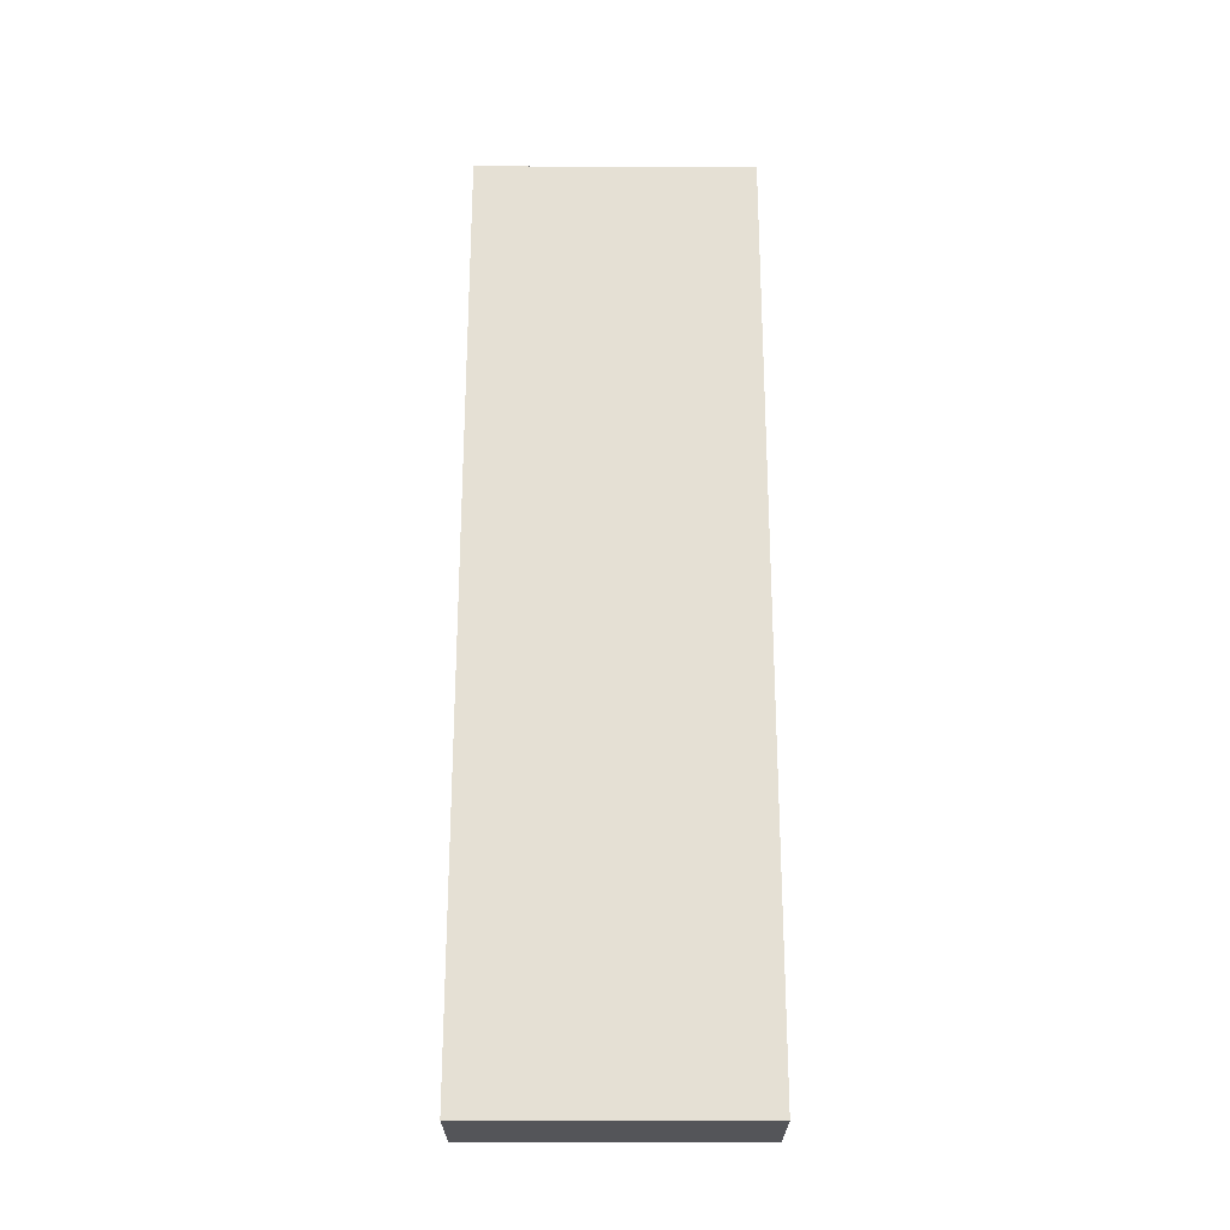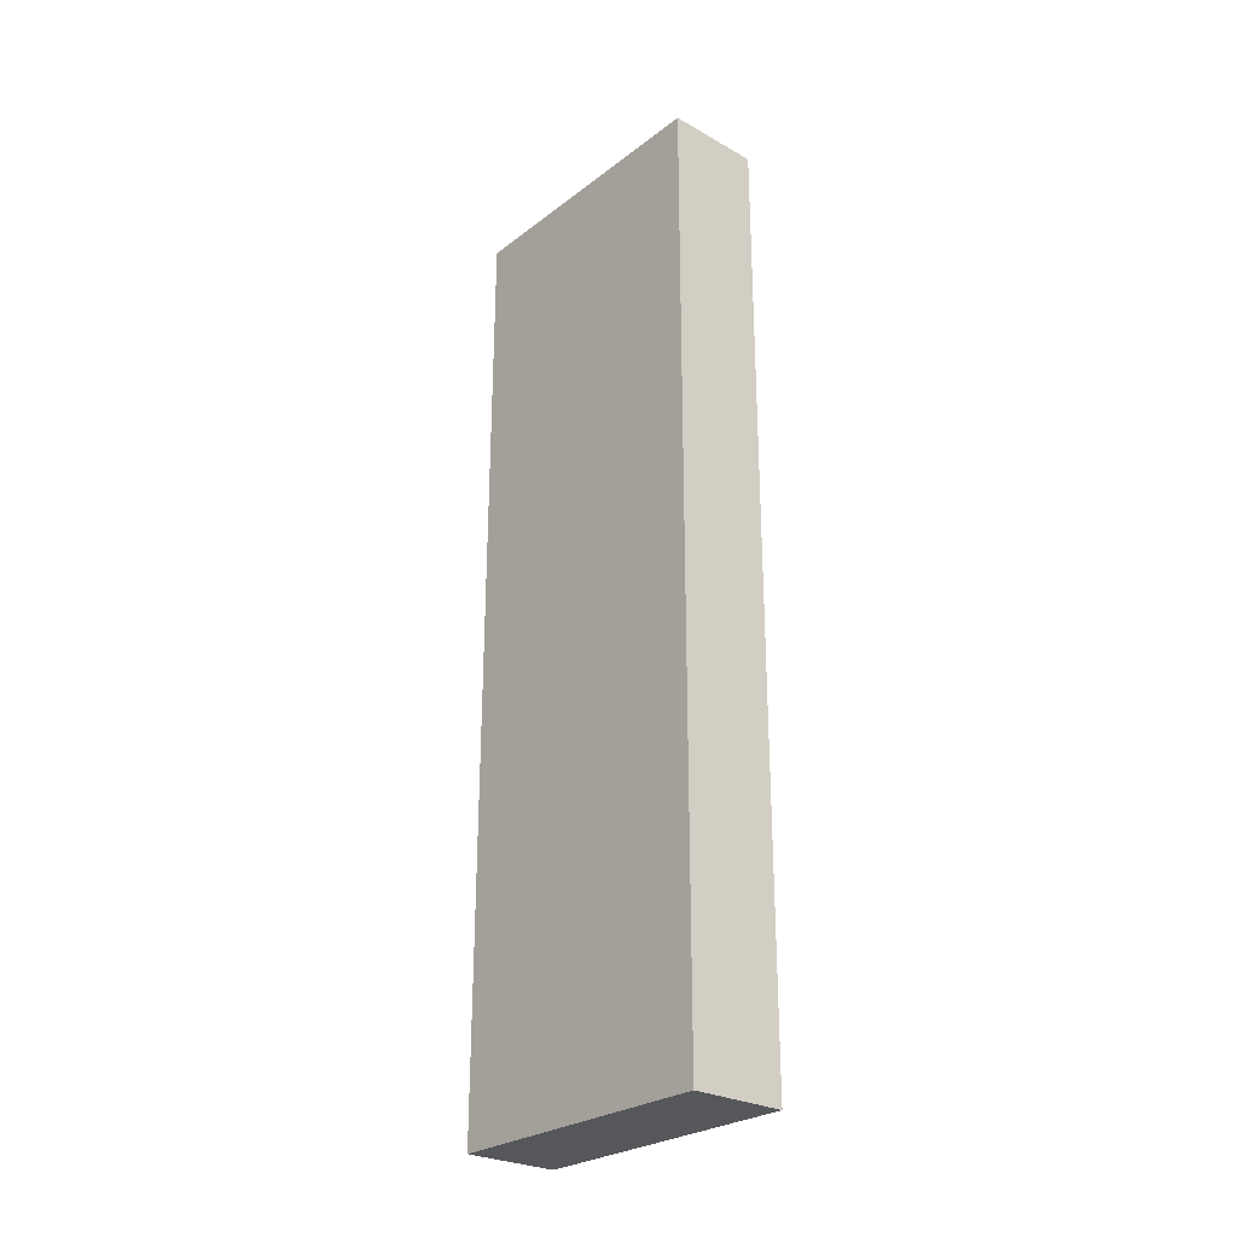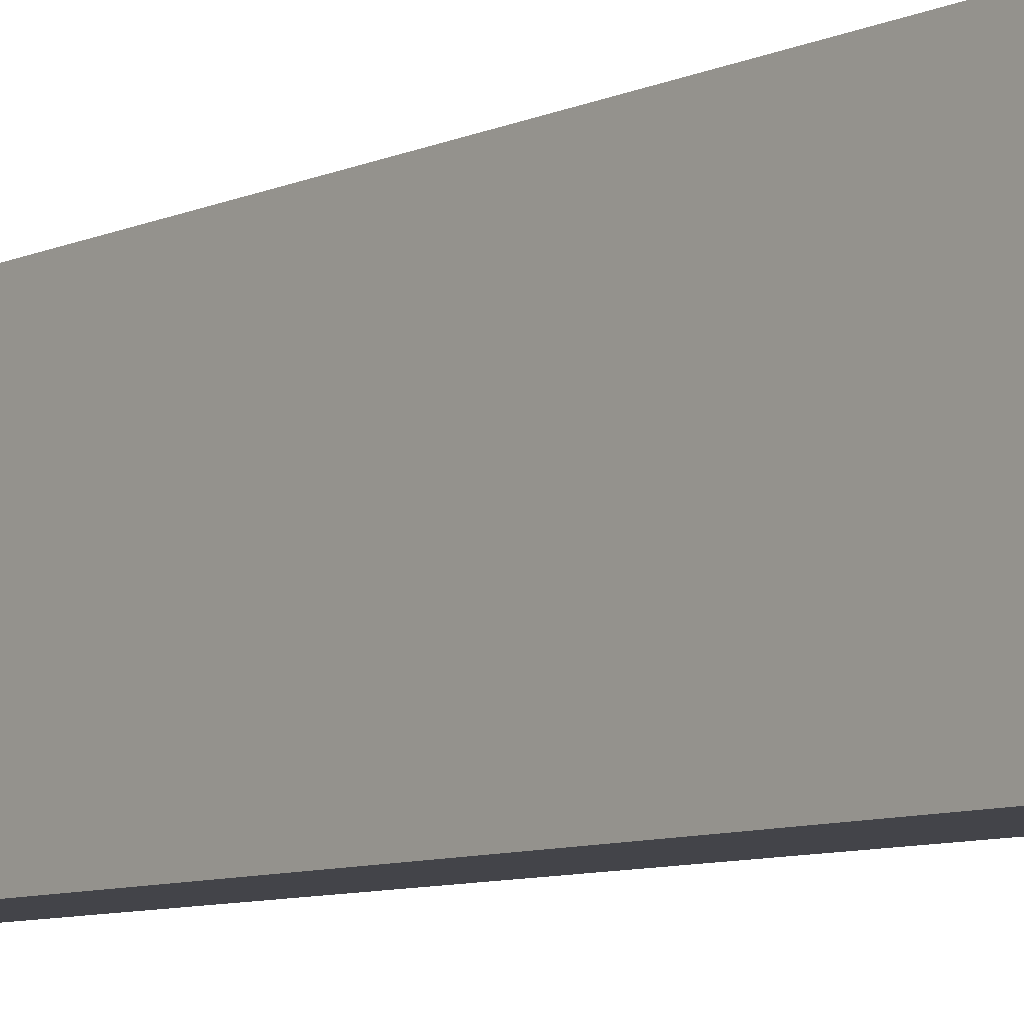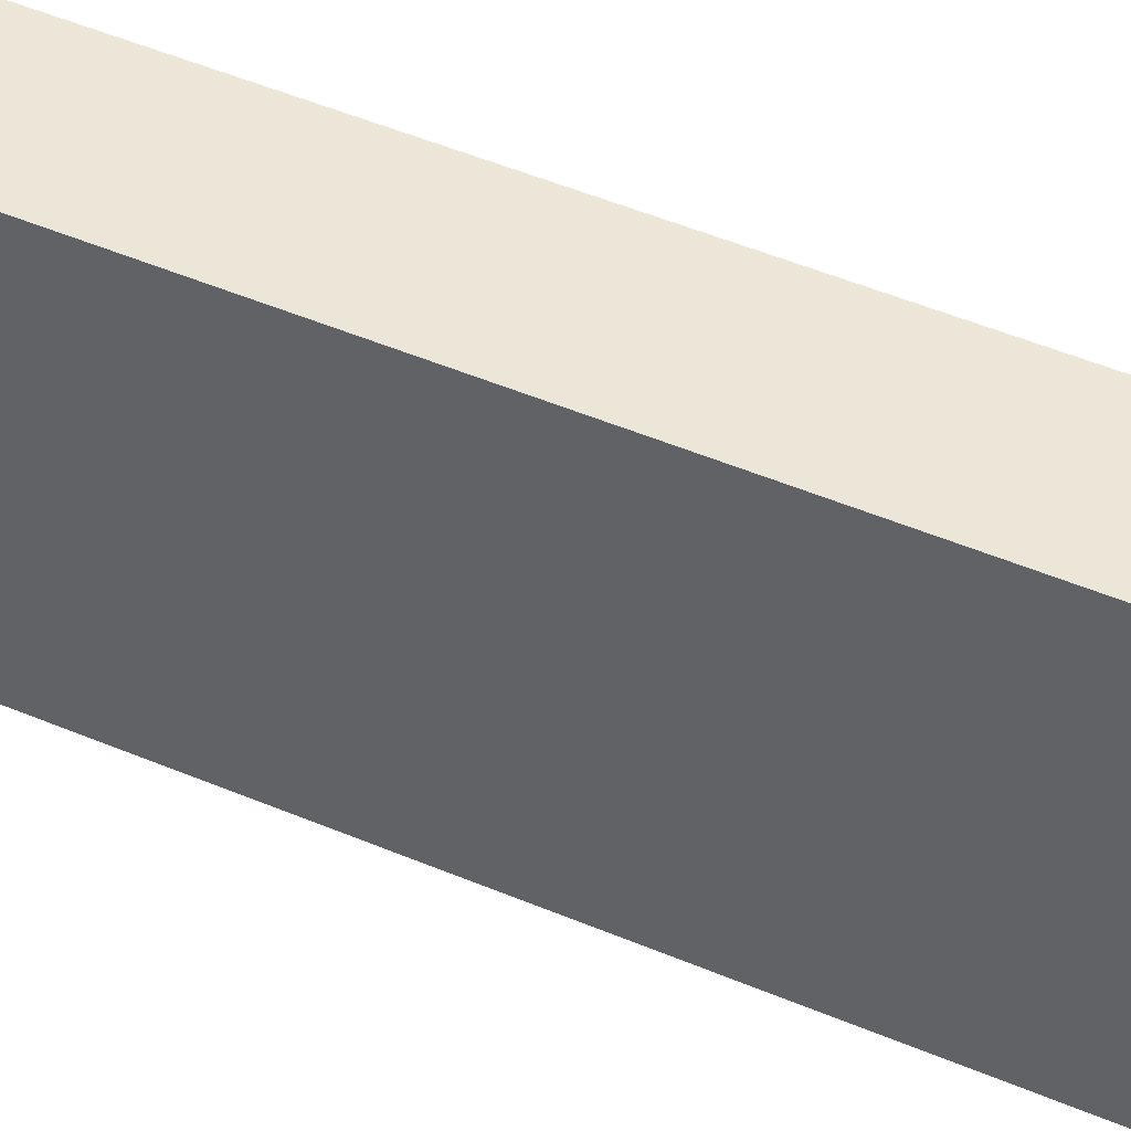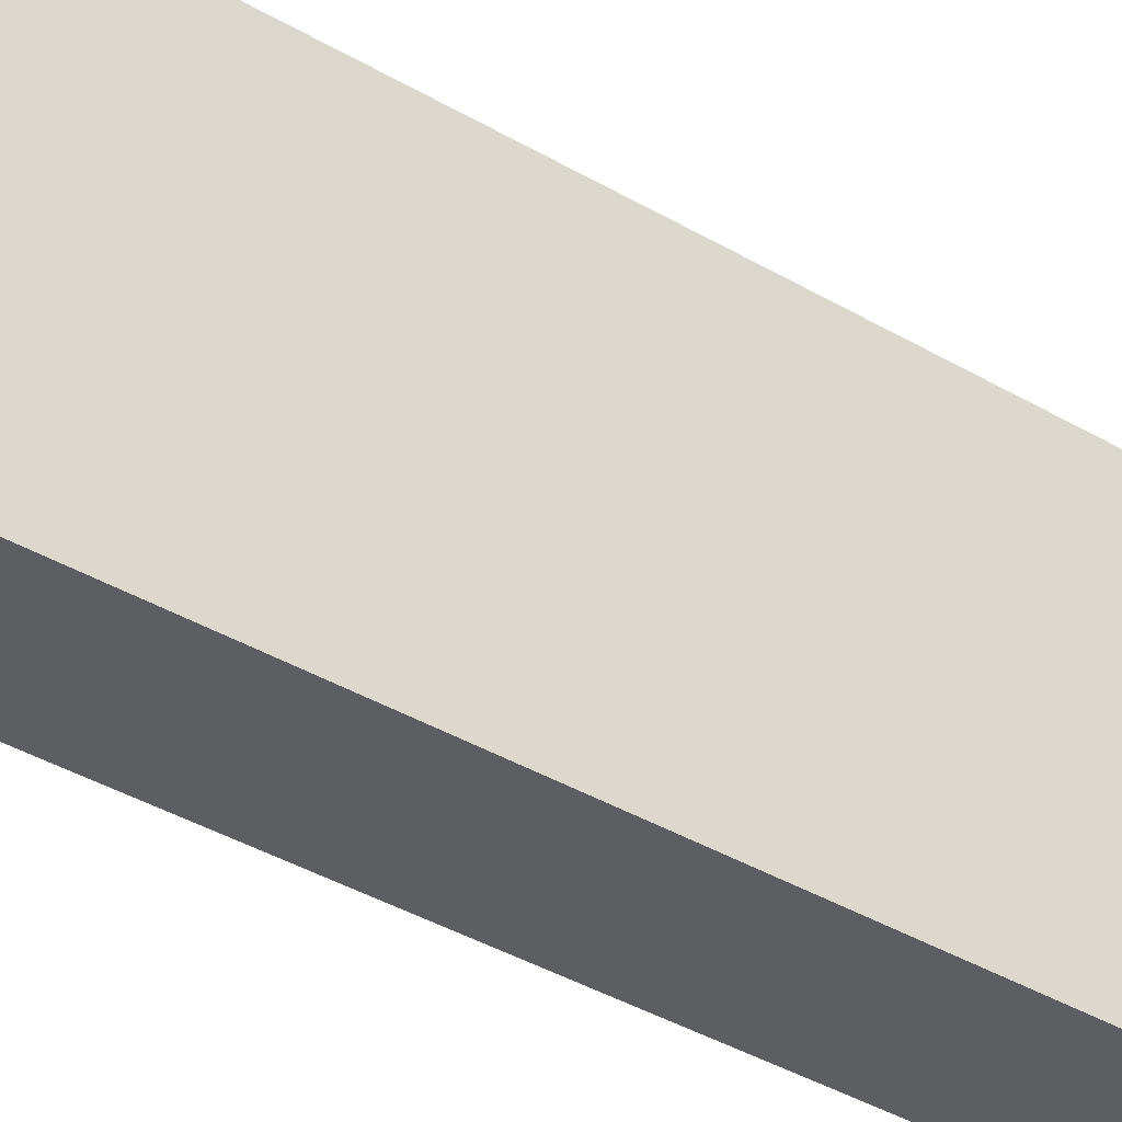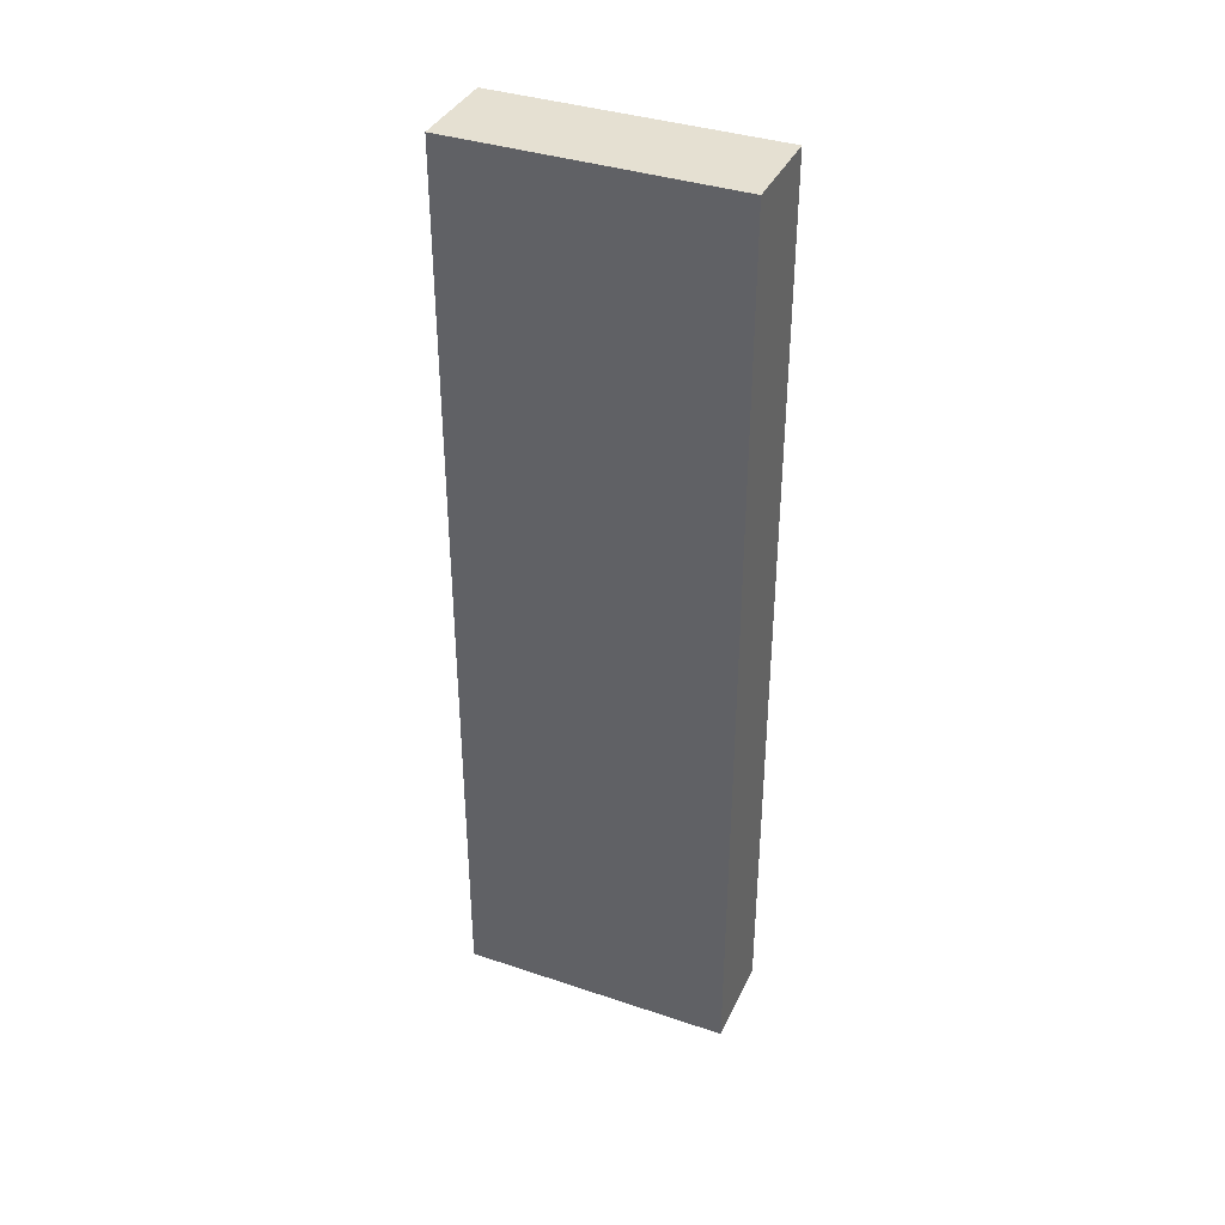
<metadata>
{"format":"obj","ext":"obj","renderer":"f3d","projection":"perspective","resolution":1024,"background":"white","views":[{"elev":-24.7,"azim":89.9,"up":"+Z"},{"elev":-27.1,"azim":-40.9,"up":"+Z"},{"elev":-8.4,"azim":140.2,"up":"+Y"},{"elev":49.3,"azim":115.1,"up":"+Y"},{"elev":-38.0,"azim":-127.0,"up":"+Y"},{"elev":37.6,"azim":-66.8,"up":"+Z"}]}
</metadata>
<code>
o Cube
v 0.006 -0.018 -0.06
v 0.006 -0.018 0.06
v -0.006 -0.018 0.06
v -0.006 -0.018 -0.06
v 0.006 0.018 -0.06
v 0.006 0.018 0.06
v -0.006 0.018 0.06
v -0.006 0.018 -0.06
f 1 2 3 4
f 5 8 7 6
f 1 5 6 2
f 2 6 7 3
f 3 7 8 4
f 5 1 4 8

</code>
